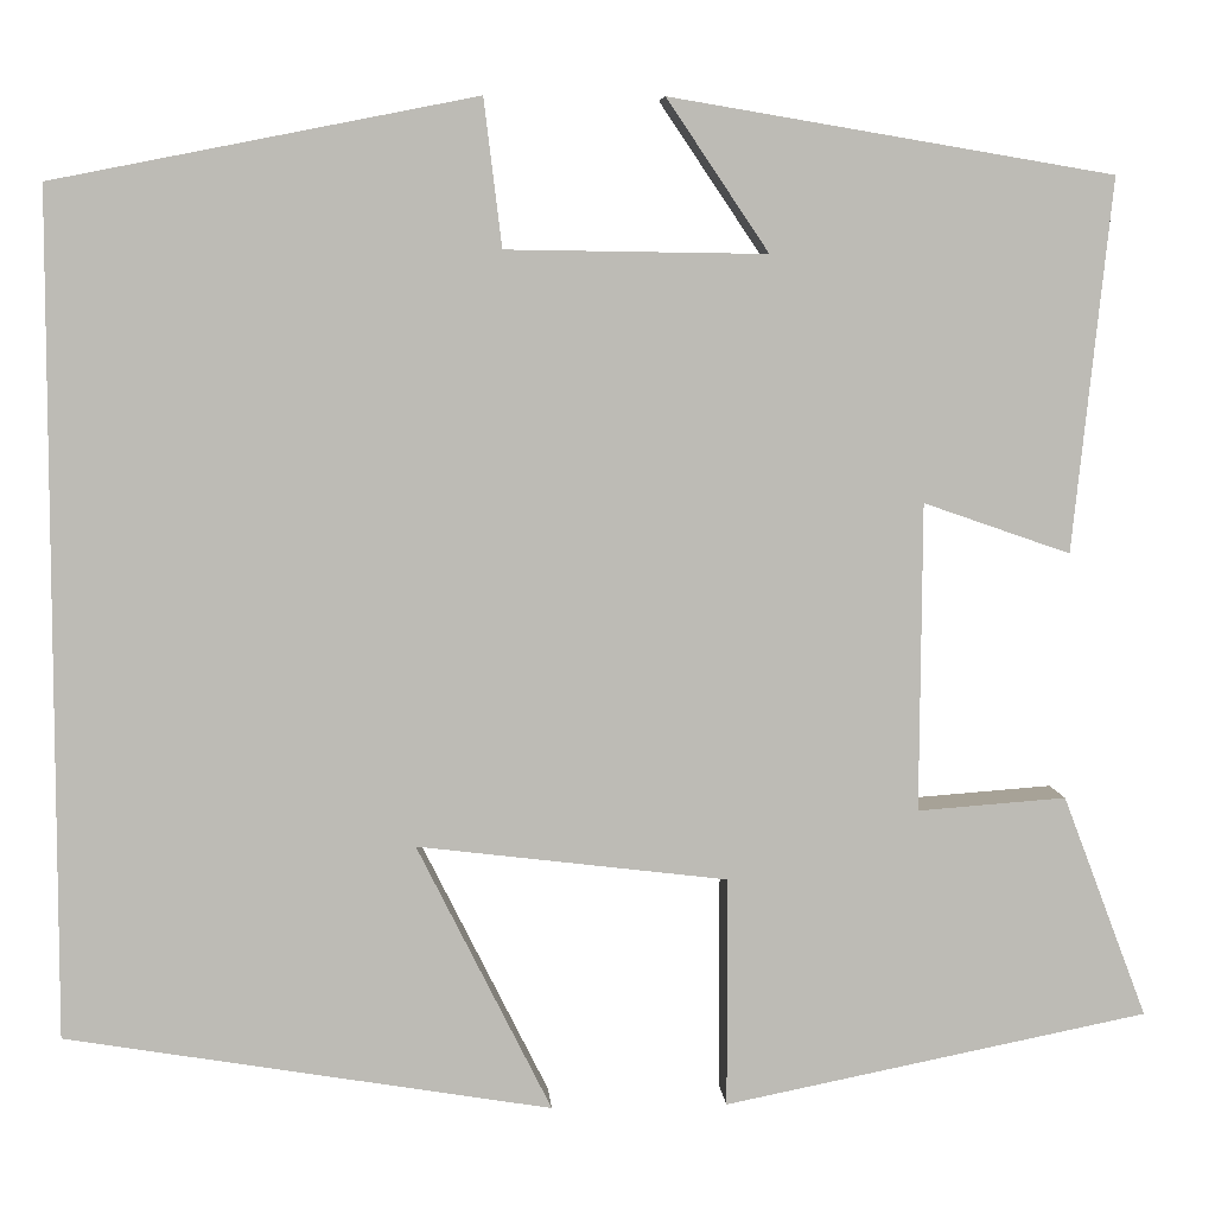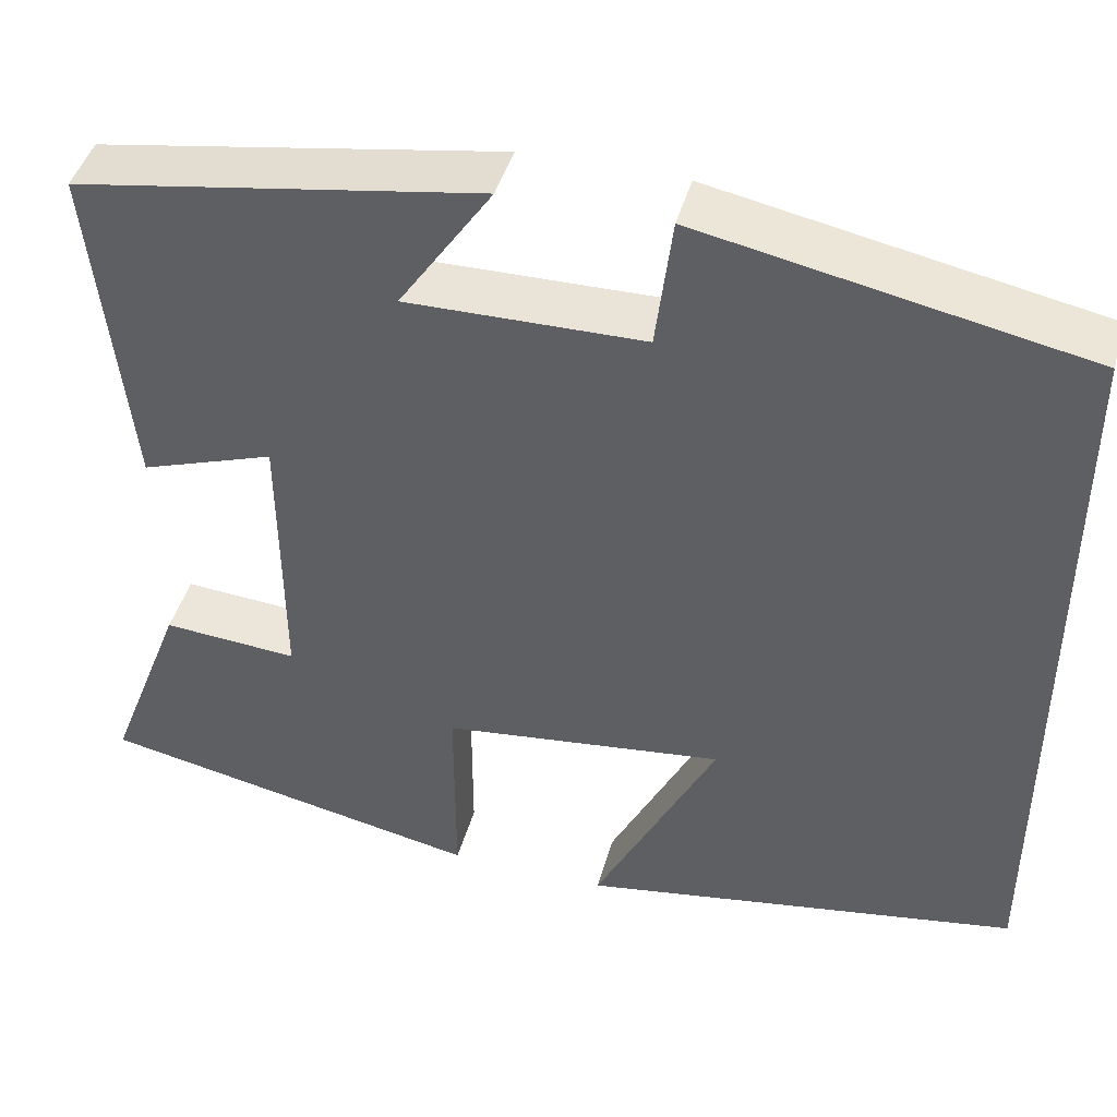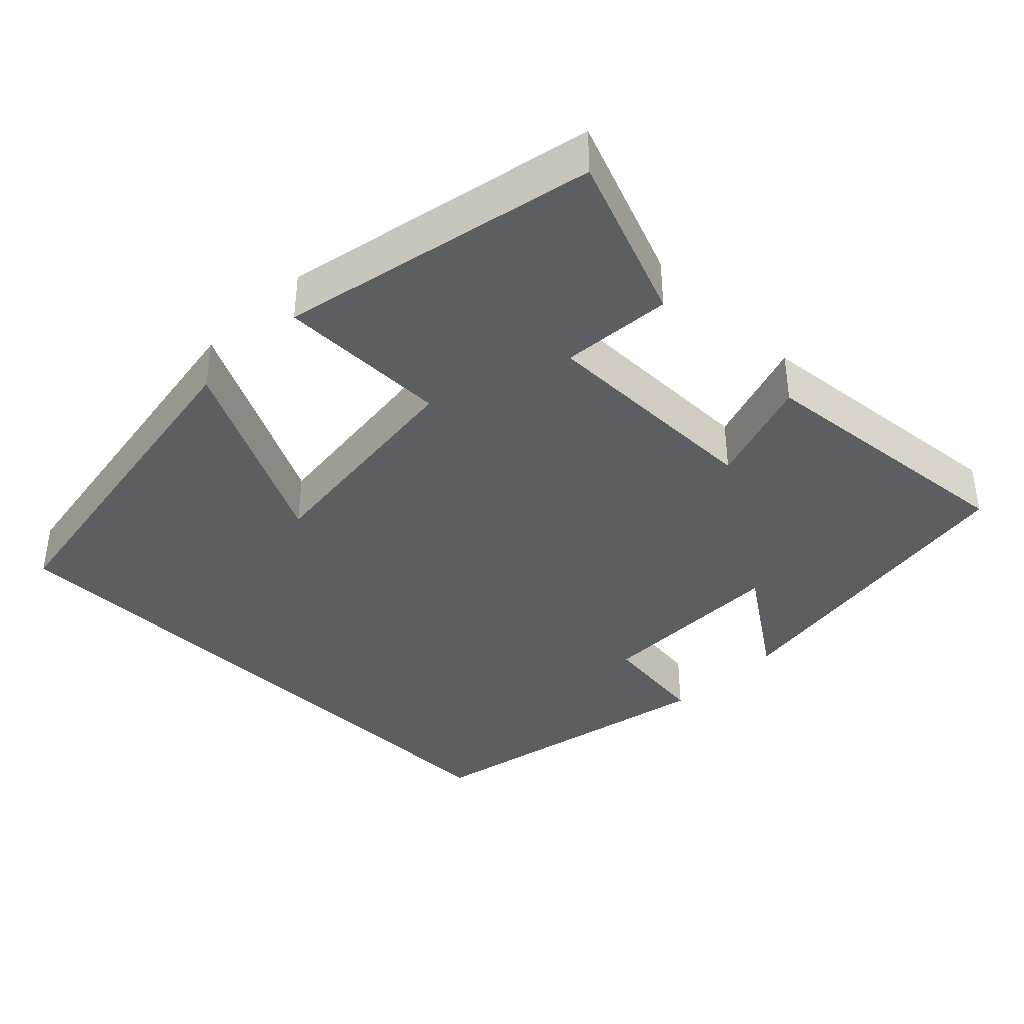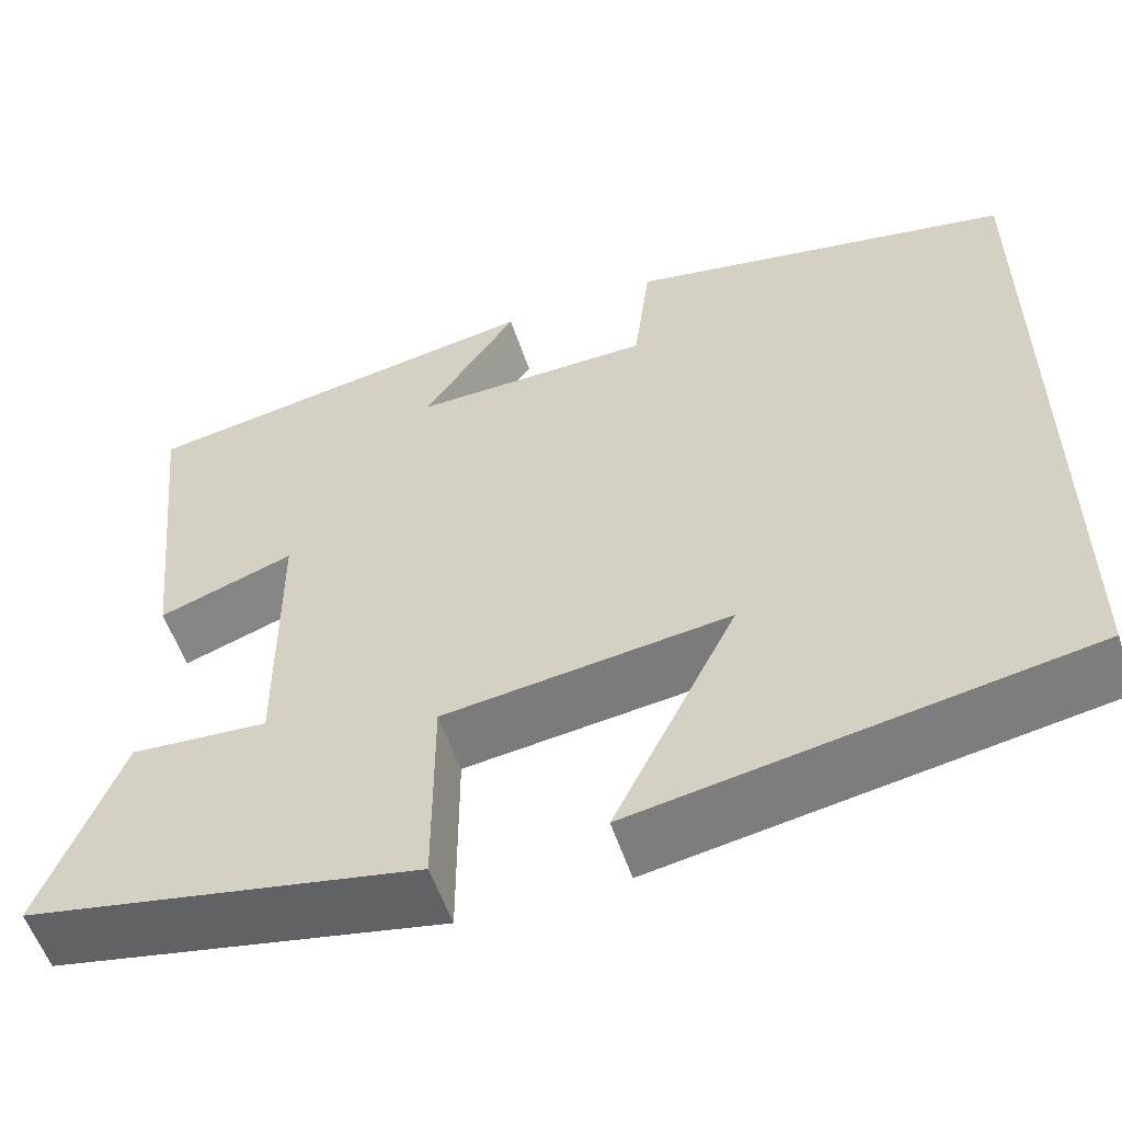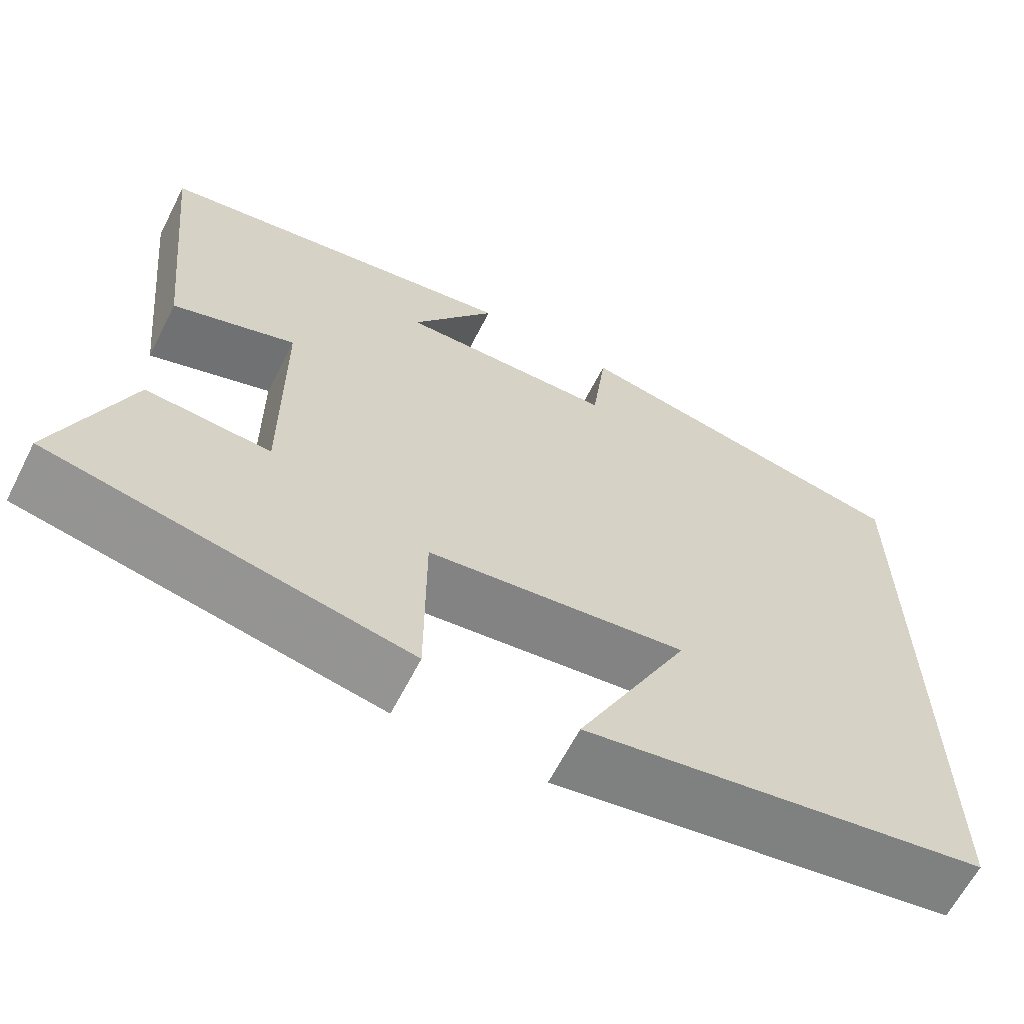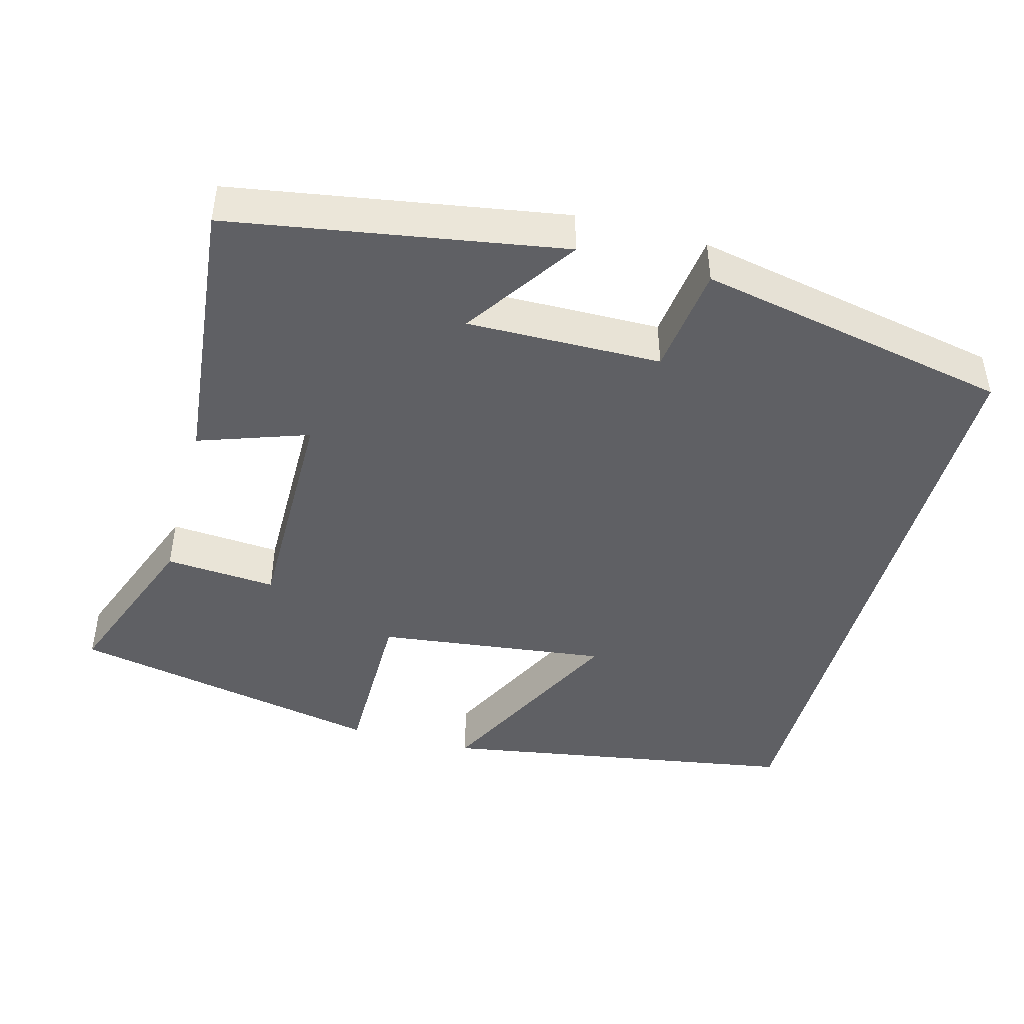
<metadata>
{"format":"obj","ext":"obj","renderer":"f3d","projection":"perspective","resolution":1024,"background":"white","views":[{"elev":6.4,"azim":175.7,"up":"+Z"},{"elev":44.2,"azim":15.3,"up":"+Z"},{"elev":-38.2,"azim":-134.9,"up":"+Y"},{"elev":-55.8,"azim":18.3,"up":"+Z"},{"elev":-63.9,"azim":-27.1,"up":"+Z"},{"elev":-44.8,"azim":-15.2,"up":"+Y"}]}
</metadata>
<code>
v -0.585 0.07 -0.415
v -0.5 0.07 -0.192
v -0.351 0.07 -0.203
v -0.353 0.07 0.105
v -0.5 0.07 0.054
v -0.539 0.07 0.426
v -0.096 0.07 0.5
v -0.198 0.07 0.349
v 0.062 0.07 0.353
v 0.08 0.07 0.5
v 0.5 0.07 0.417
v 0.5 0.07 -0.419
v 0.016 0.07 -0.5
v 0.15 0.07 -0.232
v -0.16 0.07 -0.27
v -0.16 0.07 -0.5
v -0.585 0 -0.415
v -0.5 0 -0.192
v -0.351 0 -0.203
v -0.353 0 0.105
v -0.5 0 0.054
v -0.539 0 0.426
v -0.096 0 0.5
v -0.198 0 0.349
v 0.062 0 0.353
v 0.08 0 0.5
v 0.5 0 0.417
v 0.5 0 -0.419
v 0.016 0 -0.5
v 0.15 0 -0.232
v -0.16 0 -0.27
v -0.16 0 -0.5
f 1 2 3
f 16 1 3
f 15 16 3
f 14 15 3 4
f 11 12 13 14
f 9 10 11 14
f 8 9 14 4
f 5 6 7 8
f 4 5 8
f 19 18 17
f 19 17 32
f 19 32 31
f 20 19 31 30
f 30 29 28 27
f 30 27 26 25
f 20 30 25 24
f 24 23 22 21
f 24 21 20
f 1 17 18 2
f 2 18 19 3
f 3 19 20 4
f 4 20 21 5
f 5 21 22 6
f 6 22 23 7
f 7 23 24 8
f 8 24 25 9
f 9 25 26 10
f 10 26 27 11
f 11 27 28 12
f 12 28 29 13
f 13 29 30 14
f 14 30 31 15
f 15 31 32 16
f 16 32 17 1

</code>
